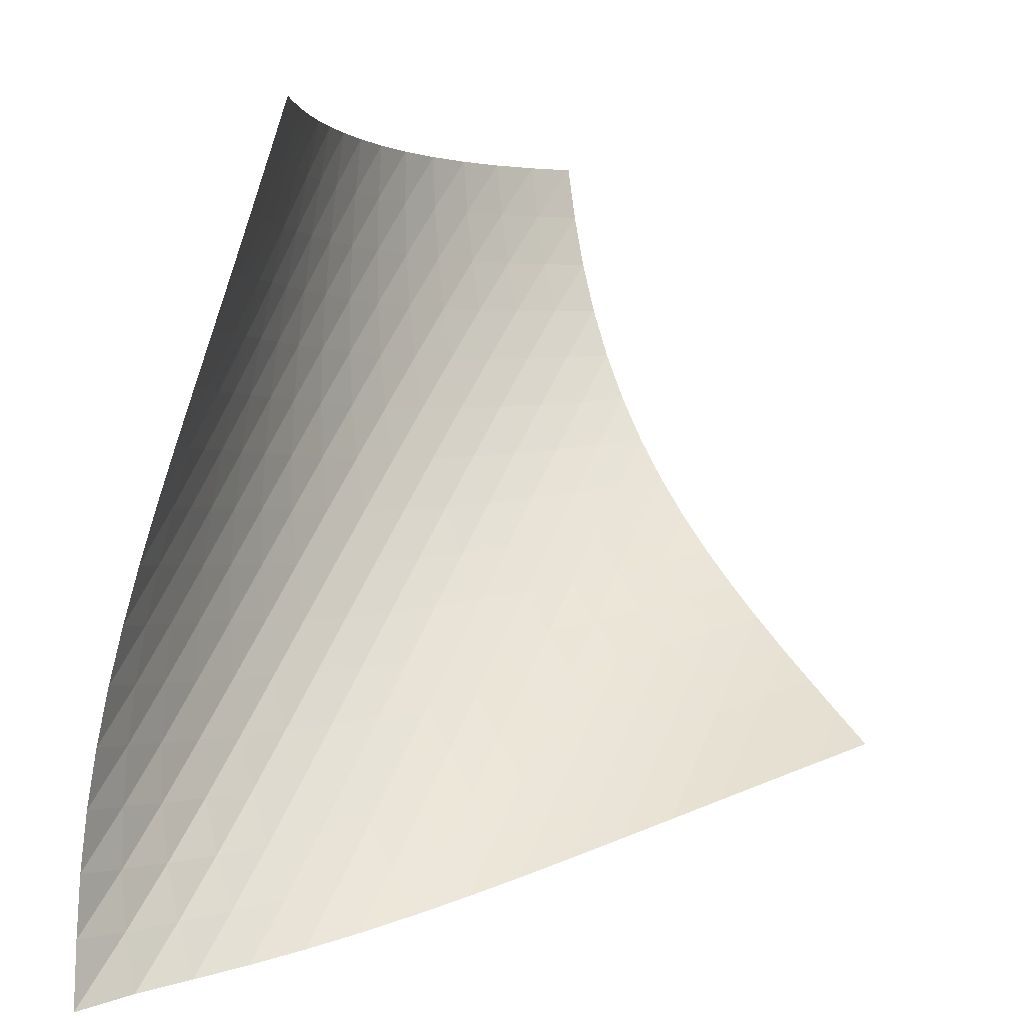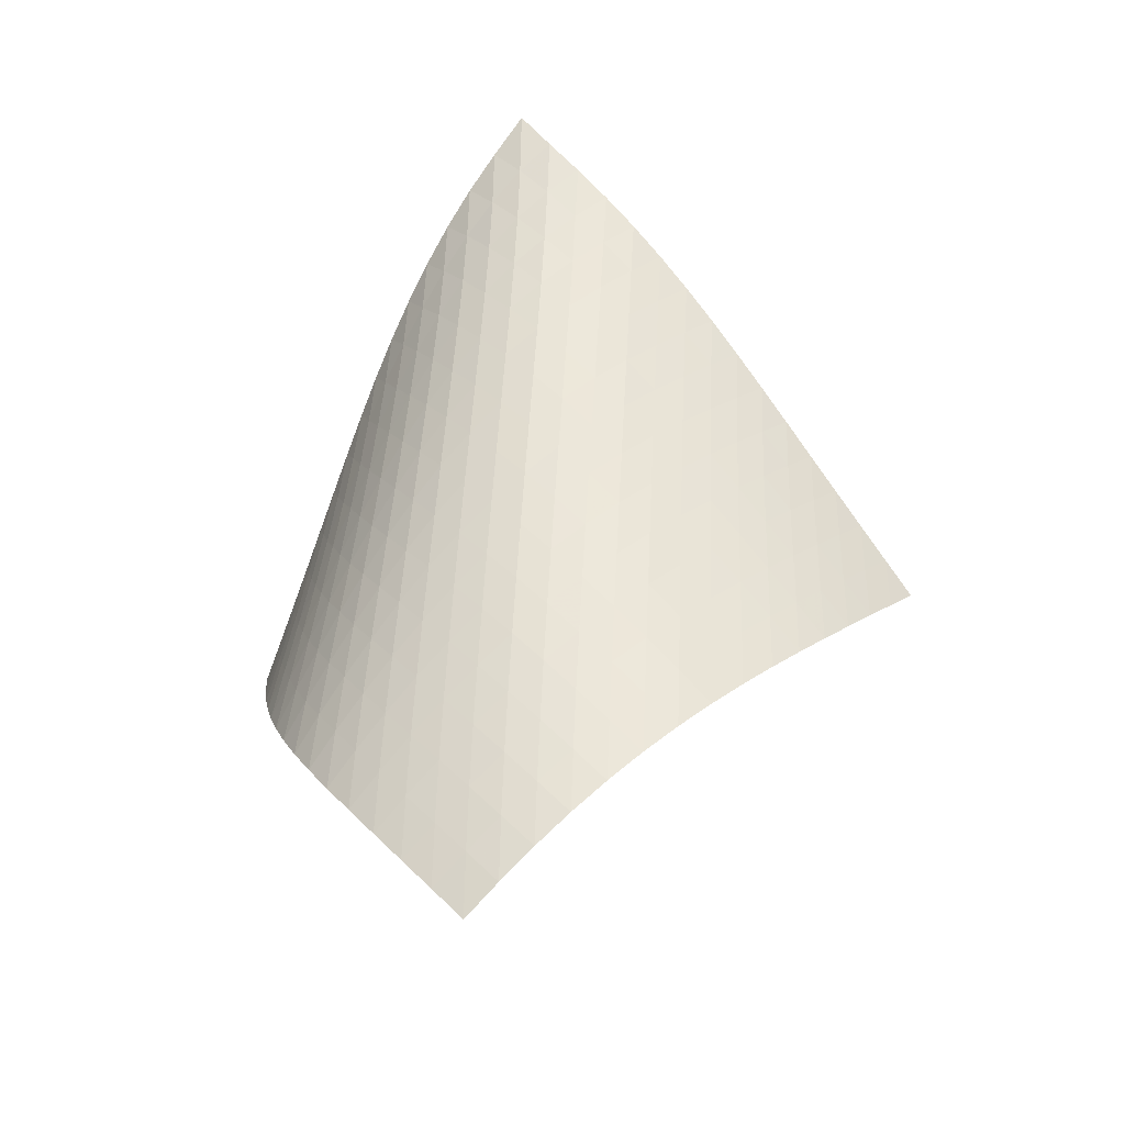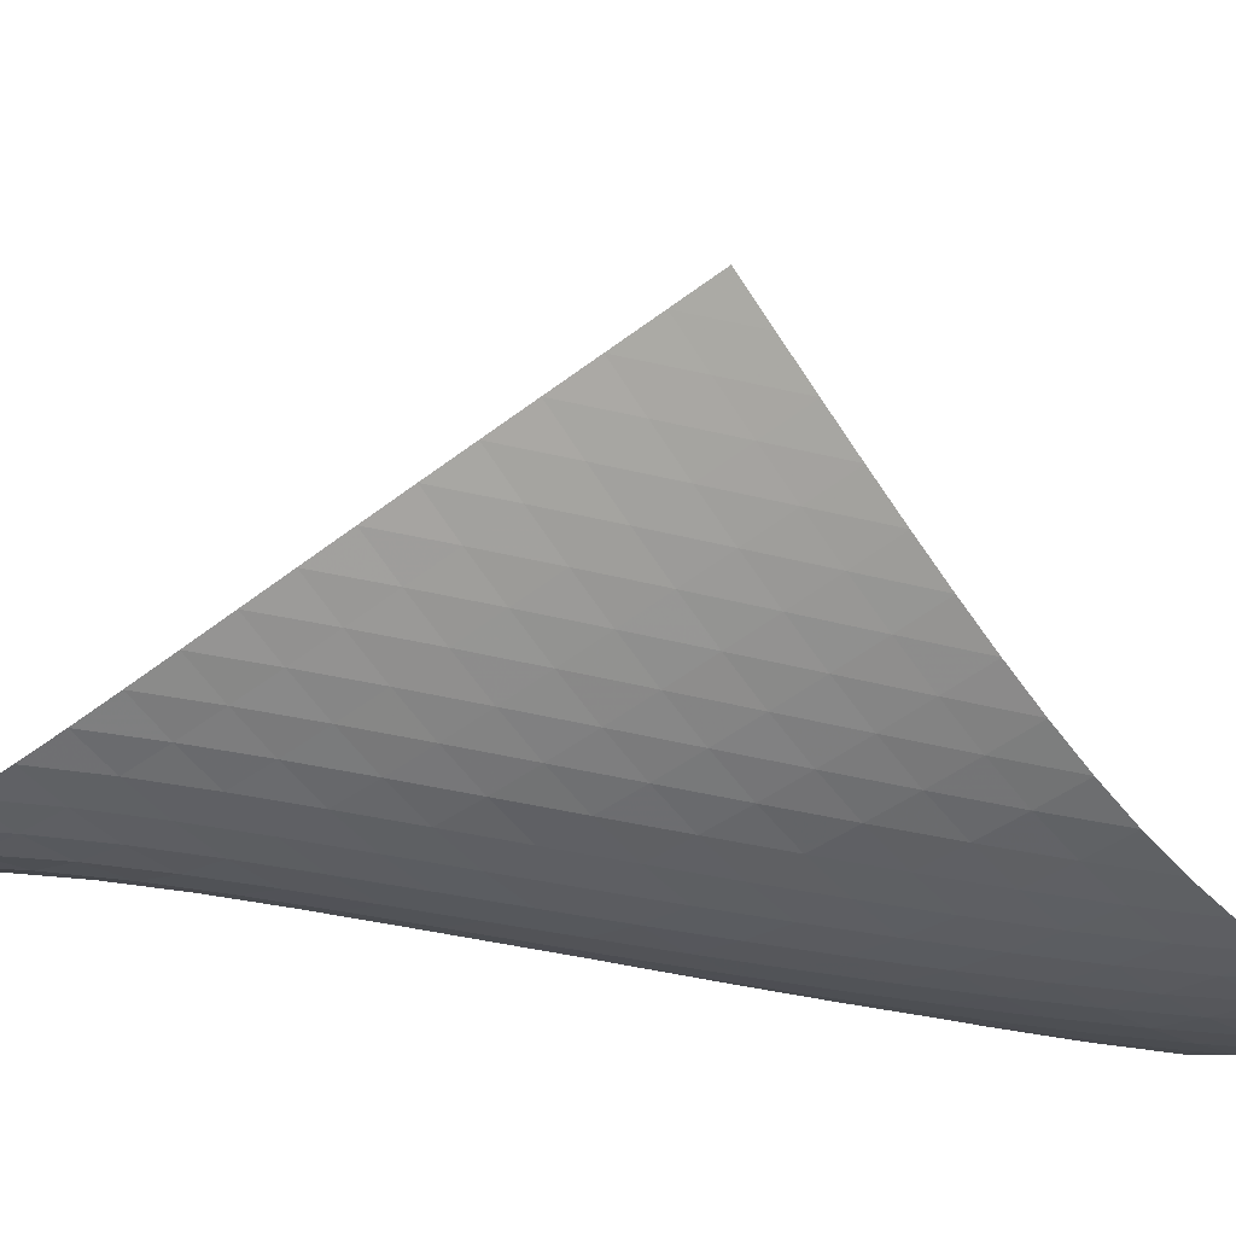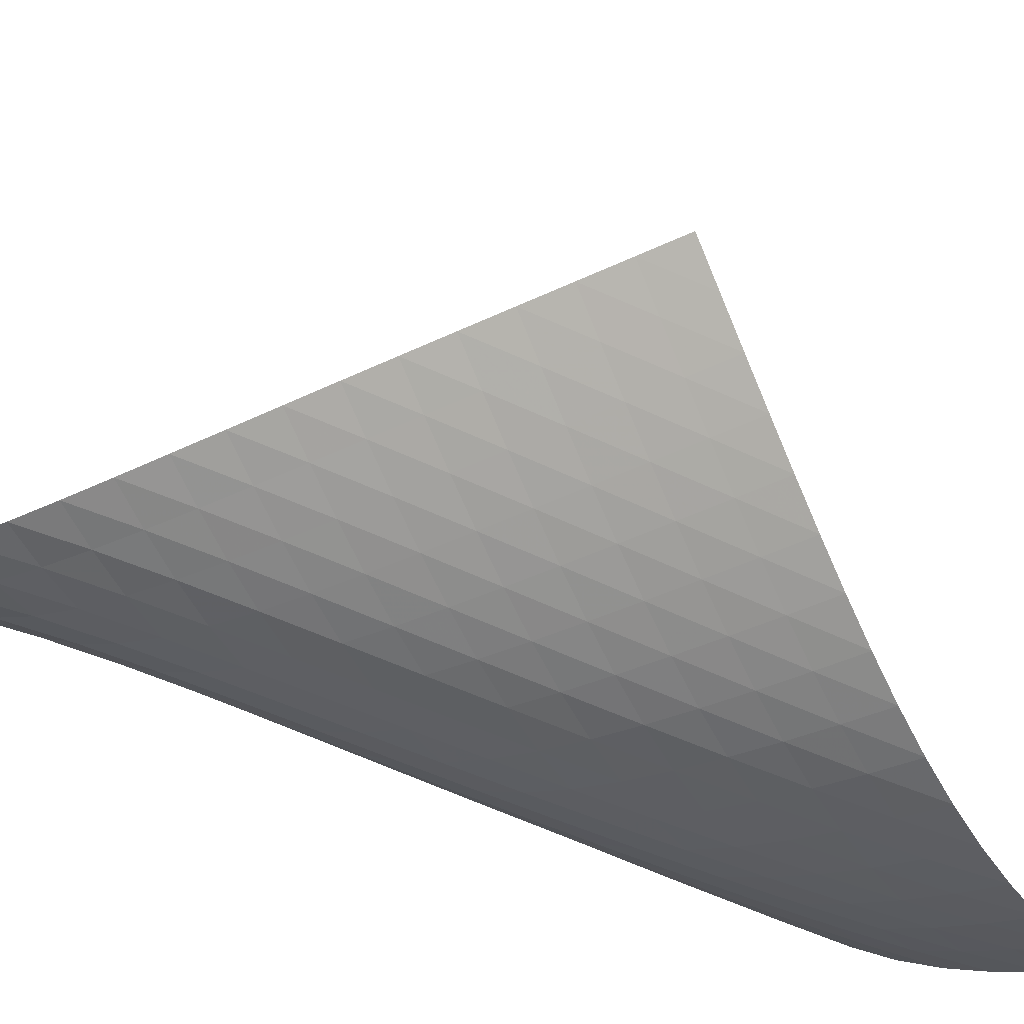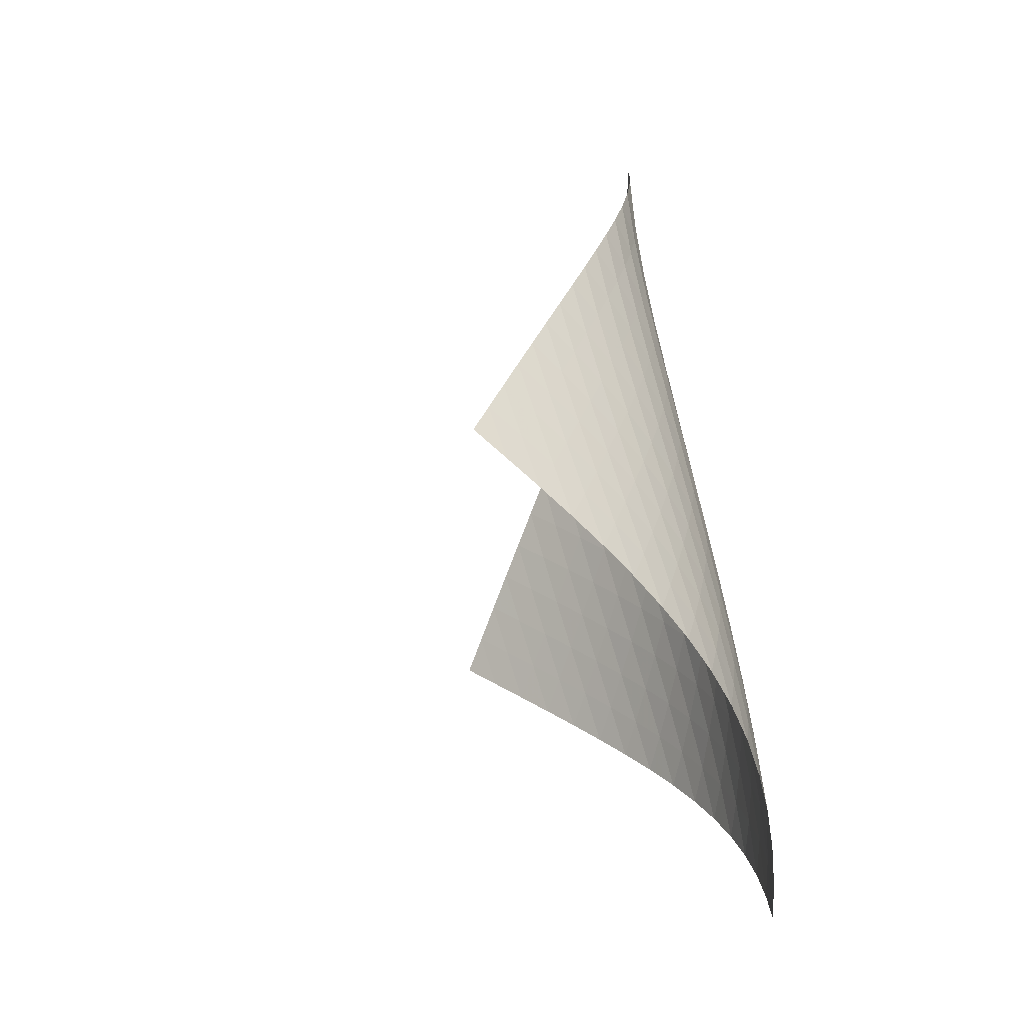
<metadata>
{"format":"obj","ext":"obj","renderer":"f3d","projection":"perspective","resolution":1024,"background":"white","views":[{"elev":55.5,"azim":-151.6,"up":"+Z"},{"elev":-26.2,"azim":152.7,"up":"+Y"},{"elev":-69.9,"azim":-88.7,"up":"+Z"},{"elev":-72.3,"azim":-101.1,"up":"+Z"},{"elev":-23.8,"azim":43.6,"up":"+Y"}]}
</metadata>
<code>
v -6.502 -0.05047 6.502
v -4.218 -10.73 14.18
v -14.18 -10.73 4.218
v -4.647 -18.7 4.647
v -13.67 -10.03 4.298
v -13.17 -9.326 4.375
v -12.66 -8.621 4.449
v -12.16 -7.915 4.521
v -11.65 -7.207 4.592
v -11.14 -6.5 4.664
v -10.63 -5.792 4.744
v -10.11 -5.086 4.837
v -9.585 -4.381 4.951
v -9.059 -3.678 5.093
v -8.529 -2.978 5.269
v -8 -2.28 5.487
v -7.476 -1.579 5.756
v -6.969 -0.858 6.089
v -6.089 -0.858 6.969
v -5.756 -1.579 7.476
v -5.487 -2.28 8
v -5.269 -2.978 8.529
v -5.093 -3.678 9.059
v -4.951 -4.381 9.585
v -4.837 -5.086 10.11
v -4.744 -5.792 10.63
v -4.664 -6.5 11.14
v -4.592 -7.207 11.65
v -4.521 -7.915 12.16
v -4.449 -8.621 12.66
v -4.375 -9.326 13.17
v -4.298 -10.03 13.67
v -3.974 -11.2 13.49
v -3.734 -11.67 12.8
v -3.509 -12.14 12.11
v -3.308 -12.62 11.41
v -3.139 -13.1 10.72
v -3.009 -13.6 10.02
v -2.93 -14.1 9.322
v -2.912 -14.63 8.634
v -2.964 -15.16 7.962
v -3.09 -15.72 7.316
v -3.287 -16.3 6.703
v -3.549 -16.88 6.128
v -3.869 -17.48 5.595
v -4.238 -18.09 5.103
v -5.103 -18.09 4.238
v -5.595 -17.48 3.869
v -6.128 -16.88 3.549
v -6.703 -16.3 3.287
v -7.316 -15.72 3.09
v -7.962 -15.16 2.964
v -8.634 -14.63 2.912
v -9.322 -14.1 2.93
v -10.02 -13.6 3.009
v -10.72 -13.1 3.139
v -11.41 -12.62 3.308
v -12.11 -12.14 3.509
v -12.8 -11.67 3.734
v -13.49 -11.2 3.974
v -6.449 -1.491 6.449
v -6.885 -2.164 6.019
v -7.363 -2.842 5.664
v -7.863 -3.523 5.371
v -8.375 -4.21 5.131
v -8.892 -4.901 4.935
v -9.41 -5.595 4.774
v -9.926 -6.293 4.64
v -10.44 -6.993 4.526
v -10.95 -7.694 4.424
v -11.46 -8.395 4.329
v -11.97 -9.096 4.237
v -12.48 -9.797 4.146
v -12.98 -10.5 4.058
v -6.019 -2.164 6.885
v -6.356 -2.786 6.356
v -6.764 -3.429 5.904
v -7.22 -4.087 5.526
v -7.705 -4.755 5.214
v -8.206 -5.431 4.957
v -8.716 -6.114 4.745
v -9.228 -6.802 4.568
v -9.742 -7.494 4.416
v -10.25 -8.187 4.282
v -10.77 -8.882 4.16
v -11.28 -9.577 4.044
v -11.79 -10.27 3.934
v -12.29 -10.97 3.83
v -5.664 -2.842 7.363
v -5.904 -3.429 6.764
v -6.224 -4.04 6.224
v -6.616 -4.67 5.756
v -7.059 -5.317 5.363
v -7.535 -5.976 5.035
v -8.029 -6.645 4.763
v -8.534 -7.322 4.536
v -9.043 -8.003 4.343
v -9.555 -8.688 4.174
v -10.07 -9.376 4.021
v -10.58 -10.06 3.879
v -11.09 -10.75 3.745
v -11.6 -11.44 3.621
v -5.371 -3.523 7.863
v -5.526 -4.087 7.22
v -5.756 -4.67 6.616
v -6.07 -5.274 6.07
v -6.454 -5.898 5.593
v -6.889 -6.538 5.188
v -7.358 -7.191 4.848
v -7.848 -7.854 4.562
v -8.35 -8.525 4.32
v -8.857 -9.2 4.11
v -9.368 -9.879 3.922
v -9.879 -10.56 3.749
v -10.39 -11.24 3.589
v -10.9 -11.93 3.44
v -5.131 -4.21 8.375
v -5.214 -4.755 7.705
v -5.363 -5.317 7.059
v -5.593 -5.898 6.454
v -5.905 -6.499 5.905
v -6.285 -7.119 5.424
v -6.716 -7.755 5.01
v -7.181 -8.403 4.659
v -7.667 -9.06 4.359
v -8.166 -9.725 4.101
v -8.671 -10.39 3.872
v -9.181 -11.07 3.664
v -9.692 -11.74 3.472
v -10.2 -12.42 3.296
v -4.935 -4.901 8.892
v -4.957 -5.431 8.206
v -5.035 -5.976 7.535
v -5.188 -6.538 6.889
v -5.424 -7.119 6.285
v -5.738 -7.719 5.738
v -6.117 -8.337 5.254
v -6.544 -8.969 4.834
v -7.005 -9.613 4.472
v -7.488 -10.26 4.158
v -7.983 -10.92 3.881
v -8.487 -11.59 3.632
v -8.995 -12.25 3.404
v -9.506 -12.92 3.195
v -4.774 -5.595 9.41
v -4.745 -6.114 8.716
v -4.763 -6.645 8.029
v -4.848 -7.191 7.358
v -5.01 -7.755 6.716
v -5.254 -8.337 6.117
v -5.571 -8.937 5.571
v -5.95 -9.553 5.087
v -6.376 -10.18 4.661
v -6.833 -10.82 4.289
v -7.312 -11.47 3.96
v -7.804 -12.12 3.664
v -8.305 -12.78 3.395
v -8.811 -13.44 3.15
v -4.64 -6.293 9.926
v -4.568 -6.802 9.228
v -4.536 -7.322 8.534
v -4.562 -7.854 7.848
v -4.659 -8.403 7.181
v -4.834 -8.969 6.544
v -5.087 -9.553 5.95
v -5.41 -10.15 5.41
v -5.79 -10.77 4.925
v -6.214 -11.4 4.495
v -6.668 -12.03 4.112
v -7.142 -12.67 3.768
v -7.63 -13.32 3.455
v -8.128 -13.97 3.169
v -4.526 -6.993 10.44
v -4.416 -7.494 9.742
v -4.343 -8.003 9.043
v -4.32 -8.525 8.35
v -4.359 -9.06 7.667
v -4.472 -9.613 7.005
v -4.661 -10.18 6.376
v -4.925 -10.77 5.79
v -5.255 -11.37 5.255
v -5.637 -11.99 4.772
v -6.059 -12.61 4.337
v -6.51 -13.24 3.945
v -6.98 -13.88 3.587
v -7.465 -14.52 3.259
v -4.424 -7.694 10.95
v -4.282 -8.187 10.25
v -4.174 -8.688 9.555
v -4.11 -9.2 8.857
v -4.101 -9.725 8.166
v -4.158 -10.26 7.488
v -4.289 -10.82 6.833
v -4.495 -11.4 6.214
v -4.772 -11.99 5.637
v -5.109 -12.59 5.109
v -5.494 -13.2 4.628
v -5.915 -13.83 4.19
v -6.363 -14.45 3.791
v -6.831 -15.09 3.424
v -4.329 -8.395 11.46
v -4.16 -8.882 10.77
v -4.021 -9.376 10.07
v -3.922 -9.879 9.368
v -3.872 -10.39 8.671
v -3.881 -10.92 7.983
v -3.96 -11.47 7.312
v -4.112 -12.03 6.668
v -4.337 -12.61 6.059
v -4.628 -13.2 5.494
v -4.974 -13.81 4.974
v -5.363 -14.42 4.497
v -5.785 -15.04 4.059
v -6.234 -15.67 3.656
v -4.237 -9.096 11.97
v -4.044 -9.577 11.28
v -3.879 -10.06 10.58
v -3.749 -10.56 9.879
v -3.664 -11.07 9.181
v -3.632 -11.59 8.487
v -3.664 -12.12 7.804
v -3.768 -12.67 7.142
v -3.945 -13.24 6.51
v -4.19 -13.83 5.915
v -4.497 -14.42 5.363
v -4.852 -15.03 4.852
v -5.248 -15.64 4.383
v -5.676 -16.26 3.95
v -4.146 -9.797 12.48
v -3.934 -10.27 11.79
v -3.745 -10.75 11.09
v -3.589 -11.24 10.39
v -3.472 -11.74 9.692
v -3.404 -12.25 8.995
v -3.395 -12.78 8.305
v -3.455 -13.32 7.63
v -3.587 -13.88 6.98
v -3.791 -14.45 6.363
v -4.059 -15.04 5.785
v -4.383 -15.64 5.248
v -4.752 -16.25 4.752
v -5.16 -16.87 4.295
v -4.058 -10.5 12.98
v -3.83 -10.97 12.29
v -3.621 -11.44 11.6
v -3.44 -11.93 10.9
v -3.296 -12.42 10.2
v -3.195 -12.92 9.506
v -3.15 -13.44 8.811
v -3.169 -13.97 8.128
v -3.259 -14.52 7.465
v -3.424 -15.09 6.831
v -3.656 -15.67 6.234
v -3.95 -16.26 5.676
v -4.295 -16.87 5.16
v -4.683 -17.48 4.683
f 256 46 4
f 256 4 47
f 5 74 60
f 5 60 3
f 74 88 59
f 74 59 60
f 88 102 58
f 88 58 59
f 102 116 57
f 102 57 58
f 116 130 56
f 116 56 57
f 130 144 55
f 130 55 56
f 144 158 54
f 144 54 55
f 158 172 53
f 158 53 54
f 172 186 52
f 172 52 53
f 186 200 51
f 186 51 52
f 200 214 50
f 200 50 51
f 214 228 49
f 214 49 50
f 228 242 48
f 228 48 49
f 242 256 47
f 242 47 48
f 1 19 61
f 1 61 18
f 18 61 62
f 18 62 17
f 17 62 63
f 17 63 16
f 16 63 64
f 16 64 15
f 15 64 65
f 15 65 14
f 14 65 66
f 14 66 13
f 13 66 67
f 13 67 12
f 12 67 68
f 12 68 11
f 11 68 69
f 11 69 10
f 10 69 70
f 10 70 9
f 9 70 71
f 9 71 8
f 8 71 72
f 8 72 7
f 7 72 73
f 7 73 6
f 6 73 74
f 6 74 5
f 19 20 75
f 19 75 61
f 61 75 76
f 61 76 62
f 62 76 77
f 62 77 63
f 63 77 78
f 63 78 64
f 64 78 79
f 64 79 65
f 65 79 80
f 65 80 66
f 66 80 81
f 66 81 67
f 67 81 82
f 67 82 68
f 68 82 83
f 68 83 69
f 69 83 84
f 69 84 70
f 70 84 85
f 70 85 71
f 71 85 86
f 71 86 72
f 72 86 87
f 72 87 73
f 73 87 88
f 73 88 74
f 20 21 89
f 20 89 75
f 75 89 90
f 75 90 76
f 76 90 91
f 76 91 77
f 77 91 92
f 77 92 78
f 78 92 93
f 78 93 79
f 79 93 94
f 79 94 80
f 80 94 95
f 80 95 81
f 81 95 96
f 81 96 82
f 82 96 97
f 82 97 83
f 83 97 98
f 83 98 84
f 84 98 99
f 84 99 85
f 85 99 100
f 85 100 86
f 86 100 101
f 86 101 87
f 87 101 102
f 87 102 88
f 21 22 103
f 21 103 89
f 89 103 104
f 89 104 90
f 90 104 105
f 90 105 91
f 91 105 106
f 91 106 92
f 92 106 107
f 92 107 93
f 93 107 108
f 93 108 94
f 94 108 109
f 94 109 95
f 95 109 110
f 95 110 96
f 96 110 111
f 96 111 97
f 97 111 112
f 97 112 98
f 98 112 113
f 98 113 99
f 99 113 114
f 99 114 100
f 100 114 115
f 100 115 101
f 101 115 116
f 101 116 102
f 22 23 117
f 22 117 103
f 103 117 118
f 103 118 104
f 104 118 119
f 104 119 105
f 105 119 120
f 105 120 106
f 106 120 121
f 106 121 107
f 107 121 122
f 107 122 108
f 108 122 123
f 108 123 109
f 109 123 124
f 109 124 110
f 110 124 125
f 110 125 111
f 111 125 126
f 111 126 112
f 112 126 127
f 112 127 113
f 113 127 128
f 113 128 114
f 114 128 129
f 114 129 115
f 115 129 130
f 115 130 116
f 23 24 131
f 23 131 117
f 117 131 132
f 117 132 118
f 118 132 133
f 118 133 119
f 119 133 134
f 119 134 120
f 120 134 135
f 120 135 121
f 121 135 136
f 121 136 122
f 122 136 137
f 122 137 123
f 123 137 138
f 123 138 124
f 124 138 139
f 124 139 125
f 125 139 140
f 125 140 126
f 126 140 141
f 126 141 127
f 127 141 142
f 127 142 128
f 128 142 143
f 128 143 129
f 129 143 144
f 129 144 130
f 24 25 145
f 24 145 131
f 131 145 146
f 131 146 132
f 132 146 147
f 132 147 133
f 133 147 148
f 133 148 134
f 134 148 149
f 134 149 135
f 135 149 150
f 135 150 136
f 136 150 151
f 136 151 137
f 137 151 152
f 137 152 138
f 138 152 153
f 138 153 139
f 139 153 154
f 139 154 140
f 140 154 155
f 140 155 141
f 141 155 156
f 141 156 142
f 142 156 157
f 142 157 143
f 143 157 158
f 143 158 144
f 25 26 159
f 25 159 145
f 145 159 160
f 145 160 146
f 146 160 161
f 146 161 147
f 147 161 162
f 147 162 148
f 148 162 163
f 148 163 149
f 149 163 164
f 149 164 150
f 150 164 165
f 150 165 151
f 151 165 166
f 151 166 152
f 152 166 167
f 152 167 153
f 153 167 168
f 153 168 154
f 154 168 169
f 154 169 155
f 155 169 170
f 155 170 156
f 156 170 171
f 156 171 157
f 157 171 172
f 157 172 158
f 26 27 173
f 26 173 159
f 159 173 174
f 159 174 160
f 160 174 175
f 160 175 161
f 161 175 176
f 161 176 162
f 162 176 177
f 162 177 163
f 163 177 178
f 163 178 164
f 164 178 179
f 164 179 165
f 165 179 180
f 165 180 166
f 166 180 181
f 166 181 167
f 167 181 182
f 167 182 168
f 168 182 183
f 168 183 169
f 169 183 184
f 169 184 170
f 170 184 185
f 170 185 171
f 171 185 186
f 171 186 172
f 27 28 187
f 27 187 173
f 173 187 188
f 173 188 174
f 174 188 189
f 174 189 175
f 175 189 190
f 175 190 176
f 176 190 191
f 176 191 177
f 177 191 192
f 177 192 178
f 178 192 193
f 178 193 179
f 179 193 194
f 179 194 180
f 180 194 195
f 180 195 181
f 181 195 196
f 181 196 182
f 182 196 197
f 182 197 183
f 183 197 198
f 183 198 184
f 184 198 199
f 184 199 185
f 185 199 200
f 185 200 186
f 28 29 201
f 28 201 187
f 187 201 202
f 187 202 188
f 188 202 203
f 188 203 189
f 189 203 204
f 189 204 190
f 190 204 205
f 190 205 191
f 191 205 206
f 191 206 192
f 192 206 207
f 192 207 193
f 193 207 208
f 193 208 194
f 194 208 209
f 194 209 195
f 195 209 210
f 195 210 196
f 196 210 211
f 196 211 197
f 197 211 212
f 197 212 198
f 198 212 213
f 198 213 199
f 199 213 214
f 199 214 200
f 29 30 215
f 29 215 201
f 201 215 216
f 201 216 202
f 202 216 217
f 202 217 203
f 203 217 218
f 203 218 204
f 204 218 219
f 204 219 205
f 205 219 220
f 205 220 206
f 206 220 221
f 206 221 207
f 207 221 222
f 207 222 208
f 208 222 223
f 208 223 209
f 209 223 224
f 209 224 210
f 210 224 225
f 210 225 211
f 211 225 226
f 211 226 212
f 212 226 227
f 212 227 213
f 213 227 228
f 213 228 214
f 30 31 229
f 30 229 215
f 215 229 230
f 215 230 216
f 216 230 231
f 216 231 217
f 217 231 232
f 217 232 218
f 218 232 233
f 218 233 219
f 219 233 234
f 219 234 220
f 220 234 235
f 220 235 221
f 221 235 236
f 221 236 222
f 222 236 237
f 222 237 223
f 223 237 238
f 223 238 224
f 224 238 239
f 224 239 225
f 225 239 240
f 225 240 226
f 226 240 241
f 226 241 227
f 227 241 242
f 227 242 228
f 31 32 243
f 31 243 229
f 229 243 244
f 229 244 230
f 230 244 245
f 230 245 231
f 231 245 246
f 231 246 232
f 232 246 247
f 232 247 233
f 233 247 248
f 233 248 234
f 234 248 249
f 234 249 235
f 235 249 250
f 235 250 236
f 236 250 251
f 236 251 237
f 237 251 252
f 237 252 238
f 238 252 253
f 238 253 239
f 239 253 254
f 239 254 240
f 240 254 255
f 240 255 241
f 241 255 256
f 241 256 242
f 32 2 33
f 32 33 243
f 243 33 34
f 243 34 244
f 244 34 35
f 244 35 245
f 245 35 36
f 245 36 246
f 246 36 37
f 246 37 247
f 247 37 38
f 247 38 248
f 248 38 39
f 248 39 249
f 249 39 40
f 249 40 250
f 250 40 41
f 250 41 251
f 251 41 42
f 251 42 252
f 252 42 43
f 252 43 253
f 253 43 44
f 253 44 254
f 254 44 45
f 254 45 255
f 255 45 46
f 255 46 256

</code>
